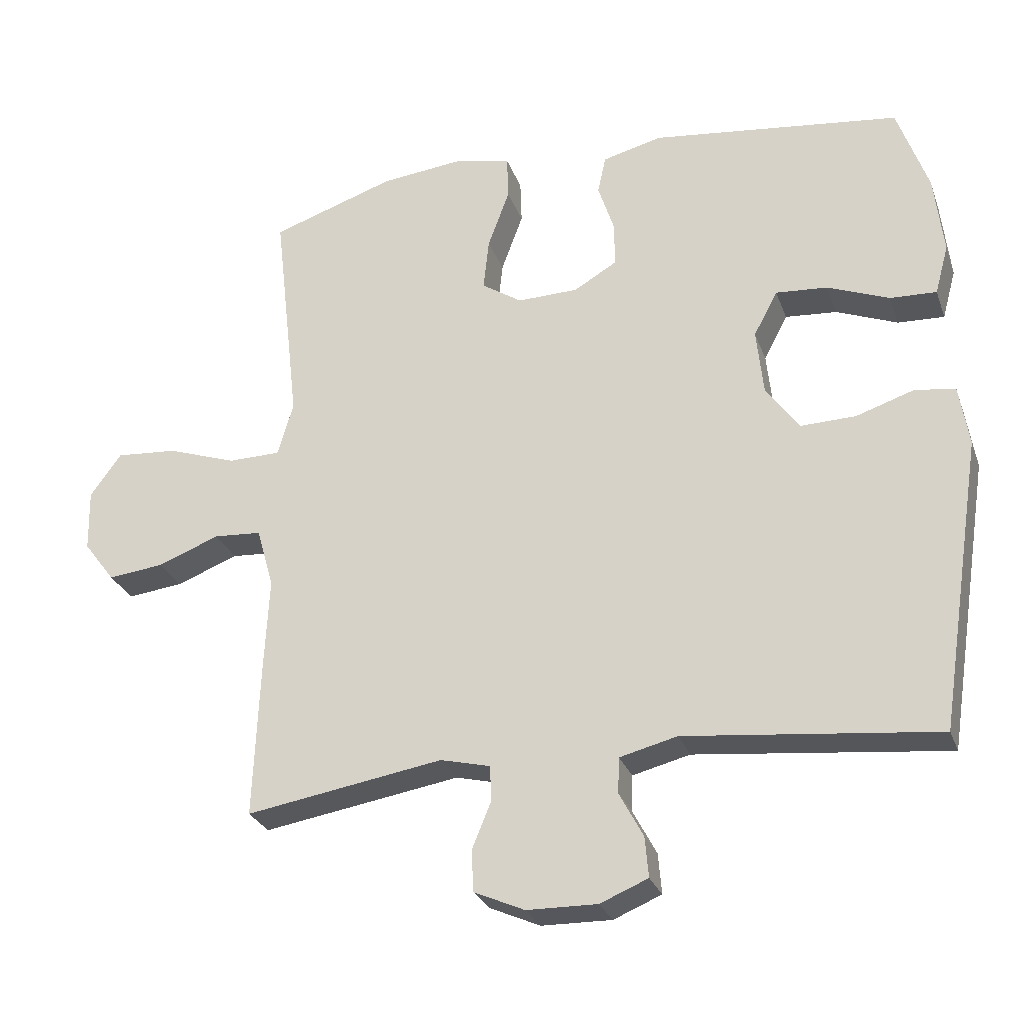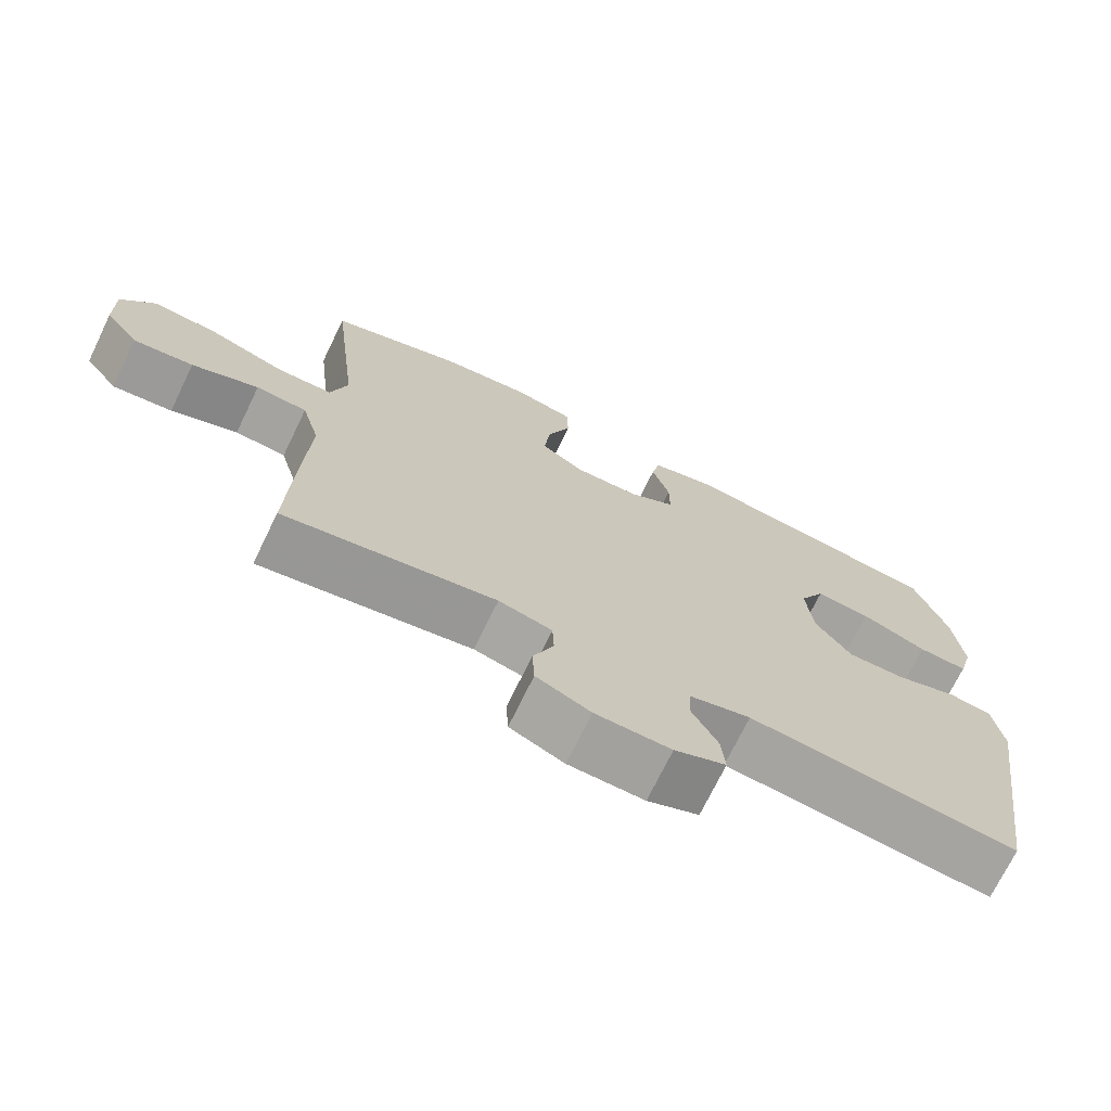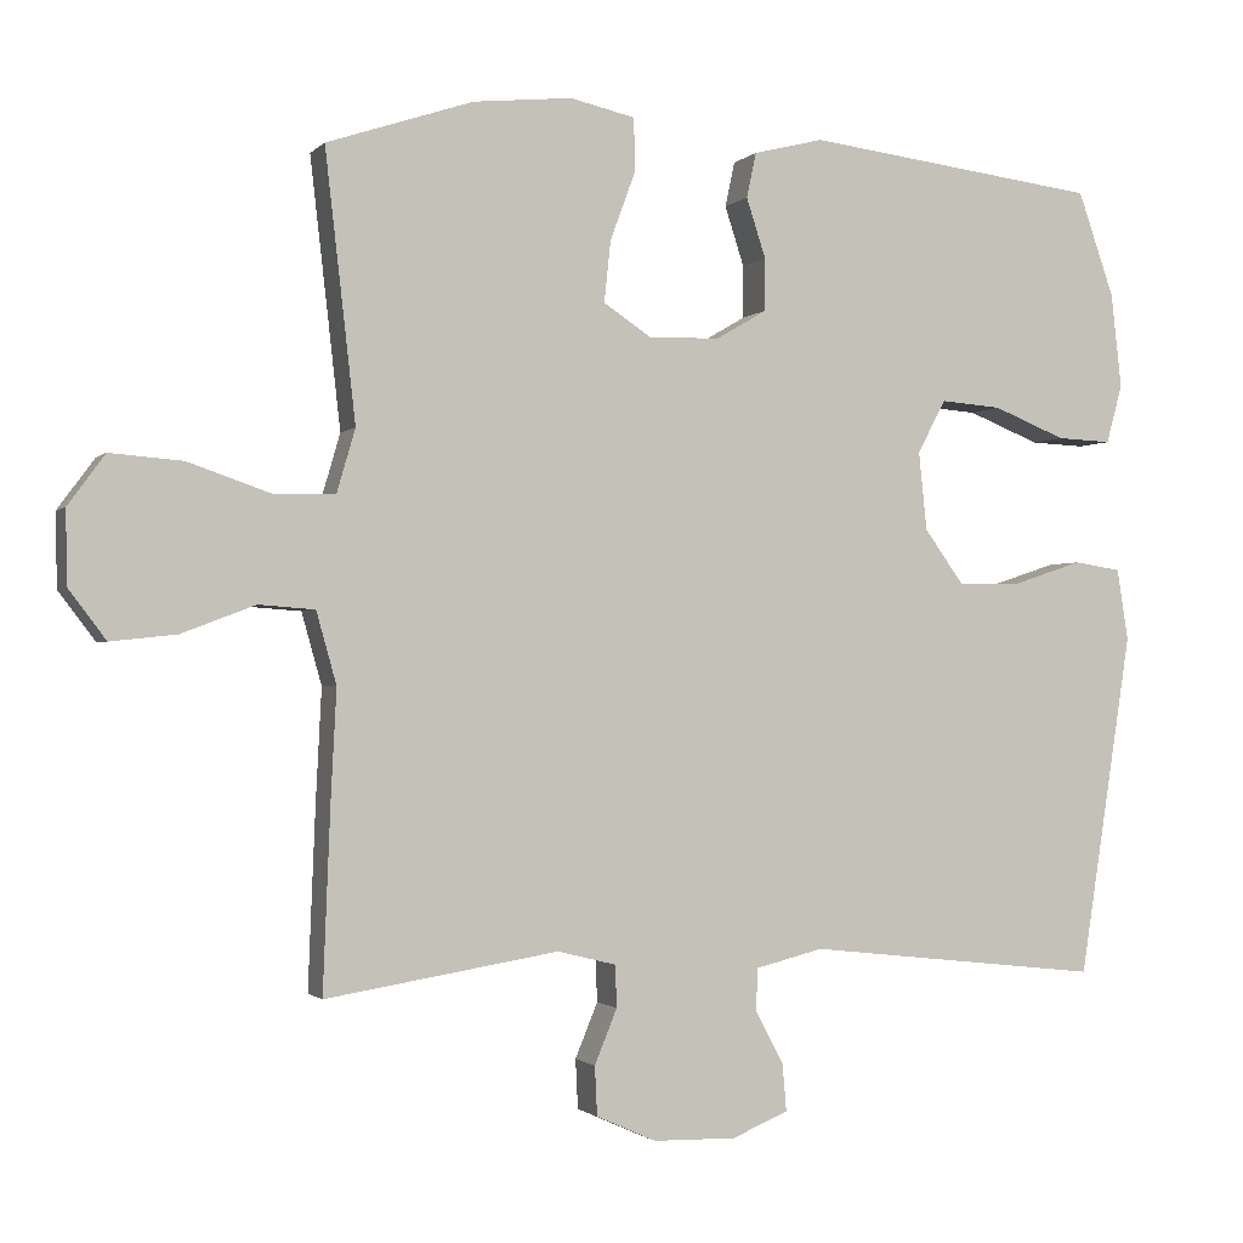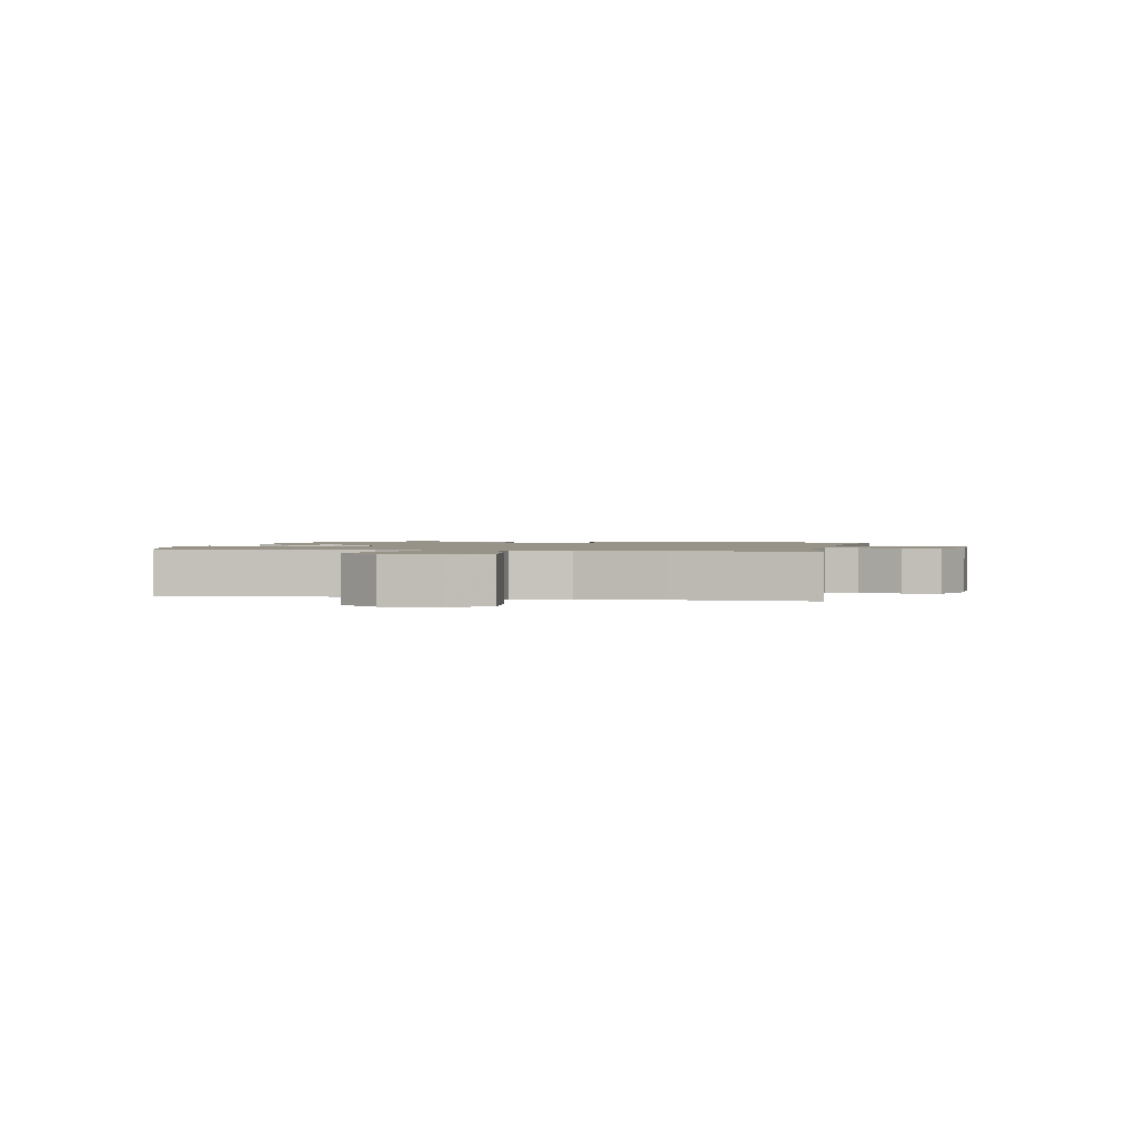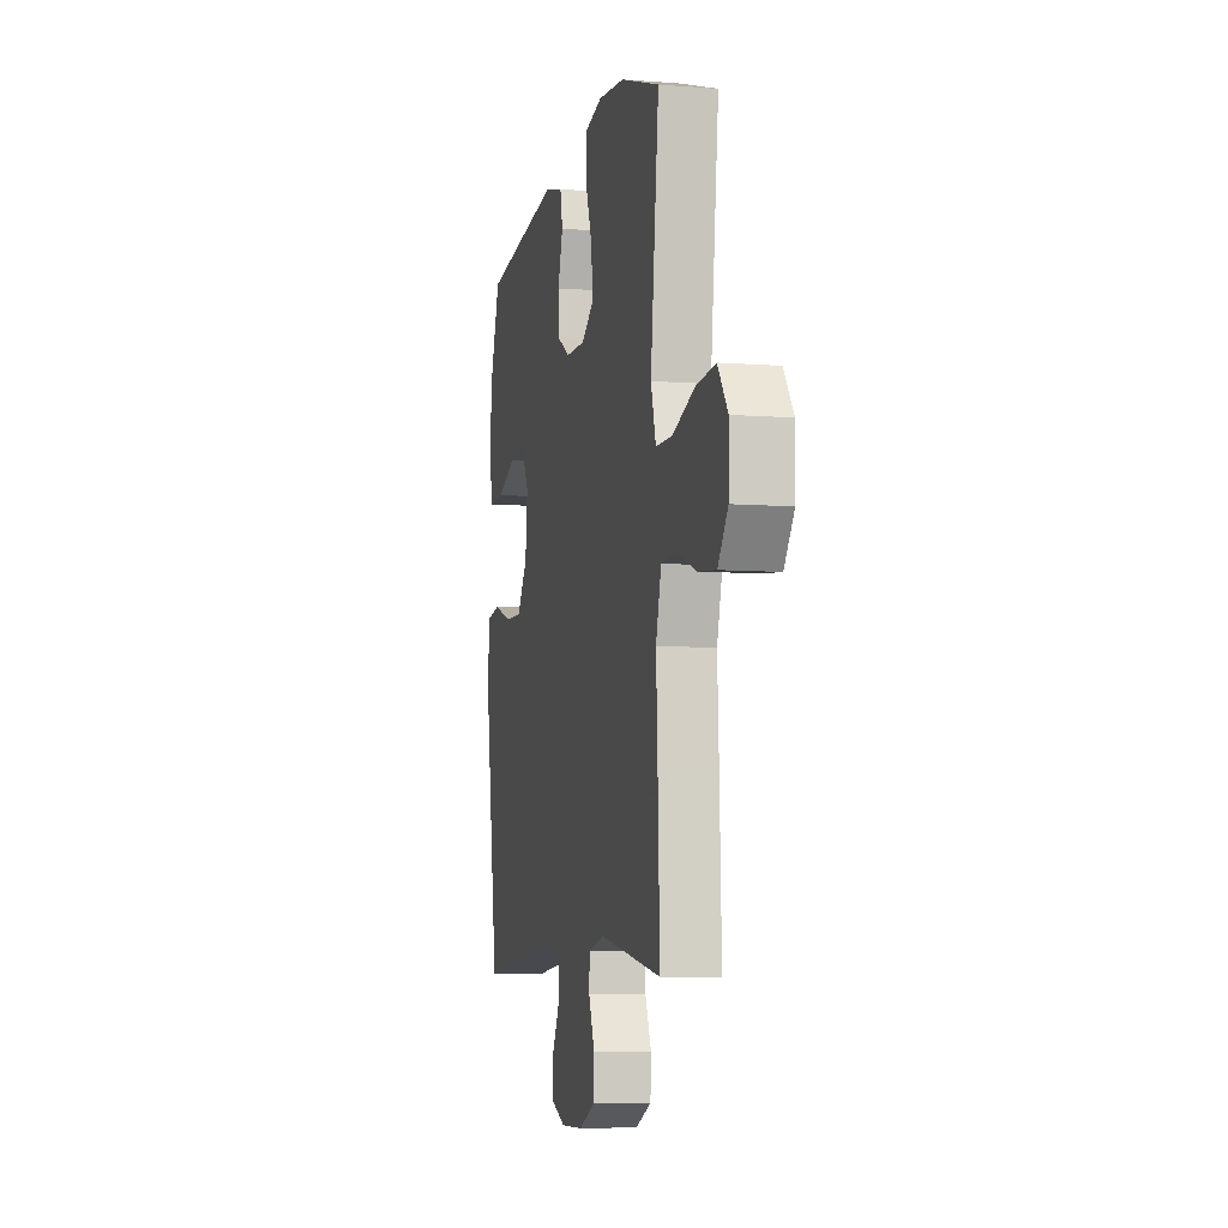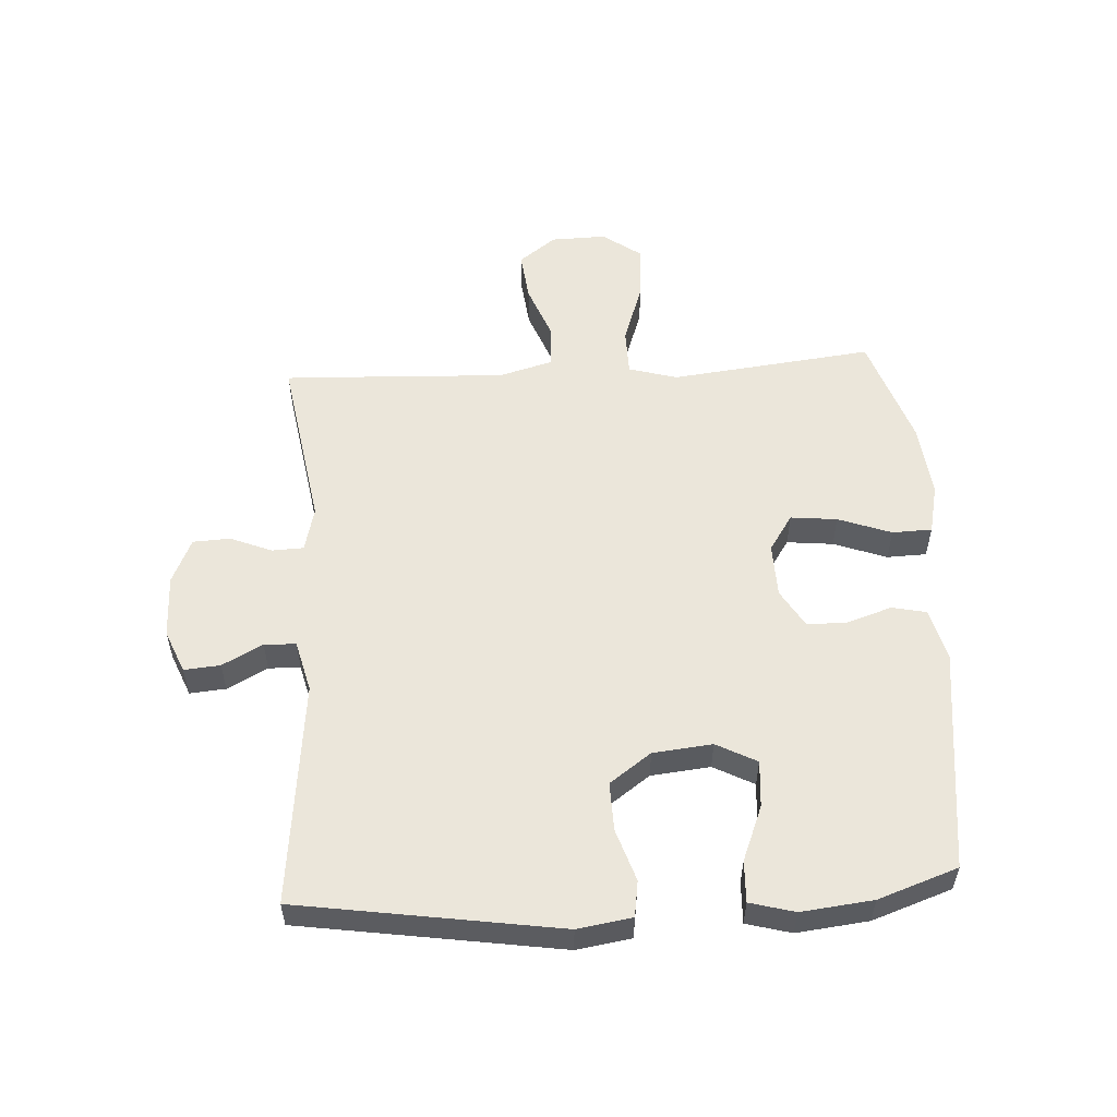
<metadata>
{"format":"obj","ext":"obj","renderer":"f3d","projection":"perspective","resolution":1024,"background":"white","views":[{"elev":-27.8,"azim":-162.3,"up":"+Z"},{"elev":-71.8,"azim":154.1,"up":"+Z"},{"elev":-1.5,"azim":159.8,"up":"+Z"},{"elev":1.4,"azim":101.3,"up":"+Y"},{"elev":-6.8,"azim":77.3,"up":"+Z"},{"elev":54.8,"azim":-93.4,"up":"+Y"}]}
</metadata>
<code>
v 0.5 0.07 -0.5
v 0.211 0.07 -0.453
v 0.138 0.07 -0.471
v 0.136 0.07 -0.523
v 0.164 0.07 -0.591
v 0.161 0.07 -0.652
v 0.087 0.07 -0.685
v -0.016 0.07 -0.687
v -0.086 0.07 -0.658
v -0.081 0.07 -0.599
v -0.046 0.07 -0.533
v -0.048 0.07 -0.481
v -0.132 0.07 -0.46
v -0.5 0.07 -0.5
v -0.566 0.07 -0.074
v -0.552 0.07 0.015
v -0.493 0.07 0.024
v -0.408 0.07 -0.004
v -0.328 0.07 -0.006
v -0.279 0.07 0.062
v -0.269 0.07 0.159
v -0.304 0.07 0.225
v -0.38 0.07 0.219
v -0.47 0.07 0.183
v -0.538 0.07 0.18
v -0.558 0.07 0.253
v -0.545 0.07 0.37
v -0.5 0.07 0.5
v -0.134 0.07 0.545
v -0.047 0.07 0.523
v -0.035 0.07 0.467
v -0.059 0.07 0.393
v -0.059 0.07 0.328
v 0.004 0.07 0.291
v 0.093 0.07 0.289
v 0.152 0.07 0.328
v 0.144 0.07 0.404
v 0.112 0.07 0.491
v 0.114 0.07 0.556
v 0.195 0.07 0.574
v 0.318 0.07 0.561
v 0.5 0.07 0.5
v 0.476 0.07 0.291
v 0.462 0.07 0.167
v 0.485 0.07 0.088
v 0.562 0.07 0.087
v 0.664 0.07 0.122
v 0.754 0.07 0.129
v 0.8 0.07 0.066
v 0.798 0.07 -0.025
v 0.752 0.07 -0.086
v 0.67 0.07 -0.077
v 0.579 0.07 -0.042
v 0.509 0.07 -0.047
v 0.484 0.07 -0.136
v 0.491 0.07 -0.273
v 0.5 0 -0.5
v 0.211 0 -0.453
v 0.138 0 -0.471
v 0.136 0 -0.523
v 0.164 0 -0.591
v 0.161 0 -0.652
v 0.087 0 -0.685
v -0.016 0 -0.687
v -0.086 0 -0.658
v -0.081 0 -0.599
v -0.046 0 -0.533
v -0.048 0 -0.481
v -0.132 0 -0.46
v -0.5 0 -0.5
v -0.566 0 -0.074
v -0.552 0 0.015
v -0.493 0 0.024
v -0.408 0 -0.004
v -0.328 0 -0.006
v -0.279 0 0.062
v -0.269 0 0.159
v -0.304 0 0.225
v -0.38 0 0.219
v -0.47 0 0.183
v -0.538 0 0.18
v -0.558 0 0.253
v -0.545 0 0.37
v -0.5 0 0.5
v -0.134 0 0.545
v -0.047 0 0.523
v -0.035 0 0.467
v -0.059 0 0.393
v -0.059 0 0.328
v 0.004 0 0.291
v 0.093 0 0.289
v 0.152 0 0.328
v 0.144 0 0.404
v 0.112 0 0.491
v 0.114 0 0.556
v 0.195 0 0.574
v 0.318 0 0.561
v 0.5 0 0.5
v 0.476 0 0.291
v 0.462 0 0.167
v 0.485 0 0.088
v 0.562 0 0.087
v 0.664 0 0.122
v 0.754 0 0.129
v 0.8 0 0.066
v 0.798 0 -0.025
v 0.752 0 -0.086
v 0.67 0 -0.077
v 0.579 0 -0.042
v 0.509 0 -0.047
v 0.484 0 -0.136
v 0.491 0 -0.273
f 55 56 1 2
f 54 55 2 3
f 51 52 53
f 50 51 53
f 49 50 53
f 48 49 53
f 47 48 53
f 46 47 53
f 45 46 53 54
f 44 45 54 3
f 41 42 43
f 40 41 43
f 39 40 43
f 38 39 43
f 37 38 43
f 36 37 43 44
f 35 36 44 3
f 30 31 32
f 29 30 32
f 28 29 32
f 27 28 32
f 26 27 32
f 25 26 32
f 24 25 32
f 23 24 32
f 22 23 32 33
f 21 22 33 34
f 16 17 18
f 15 16 18
f 14 15 18
f 13 14 18
f 12 13 18 19
f 9 10 11
f 8 9 11
f 7 8 11
f 6 7 11
f 5 6 11
f 4 5 11
f 4 11 12
f 3 4 12
f 35 3 12
f 34 35 12
f 21 34 12
f 20 21 12
f 12 19 20
f 58 57 112 111
f 59 58 111 110
f 109 108 107
f 109 107 106
f 109 106 105
f 109 105 104
f 109 104 103
f 109 103 102
f 110 109 102 101
f 59 110 101 100
f 99 98 97
f 99 97 96
f 99 96 95
f 99 95 94
f 99 94 93
f 100 99 93 92
f 59 100 92 91
f 88 87 86
f 88 86 85
f 88 85 84
f 88 84 83
f 88 83 82
f 88 82 81
f 88 81 80
f 88 80 79
f 89 88 79 78
f 90 89 78 77
f 74 73 72
f 74 72 71
f 74 71 70
f 74 70 69
f 75 74 69 68
f 67 66 65
f 67 65 64
f 67 64 63
f 67 63 62
f 67 62 61
f 67 61 60
f 68 67 60
f 68 60 59
f 68 59 91
f 68 91 90
f 68 90 77
f 68 77 76
f 76 75 68
f 1 57 58 2
f 2 58 59 3
f 3 59 60 4
f 4 60 61 5
f 5 61 62 6
f 6 62 63 7
f 7 63 64 8
f 8 64 65 9
f 9 65 66 10
f 10 66 67 11
f 11 67 68 12
f 12 68 69 13
f 13 69 70 14
f 14 70 71 15
f 15 71 72 16
f 16 72 73 17
f 17 73 74 18
f 18 74 75 19
f 19 75 76 20
f 20 76 77 21
f 21 77 78 22
f 22 78 79 23
f 23 79 80 24
f 24 80 81 25
f 25 81 82 26
f 26 82 83 27
f 27 83 84 28
f 28 84 85 29
f 29 85 86 30
f 30 86 87 31
f 31 87 88 32
f 32 88 89 33
f 33 89 90 34
f 34 90 91 35
f 35 91 92 36
f 36 92 93 37
f 37 93 94 38
f 38 94 95 39
f 39 95 96 40
f 40 96 97 41
f 41 97 98 42
f 42 98 99 43
f 43 99 100 44
f 44 100 101 45
f 45 101 102 46
f 46 102 103 47
f 47 103 104 48
f 48 104 105 49
f 49 105 106 50
f 50 106 107 51
f 51 107 108 52
f 52 108 109 53
f 53 109 110 54
f 54 110 111 55
f 55 111 112 56
f 56 112 57 1

</code>
